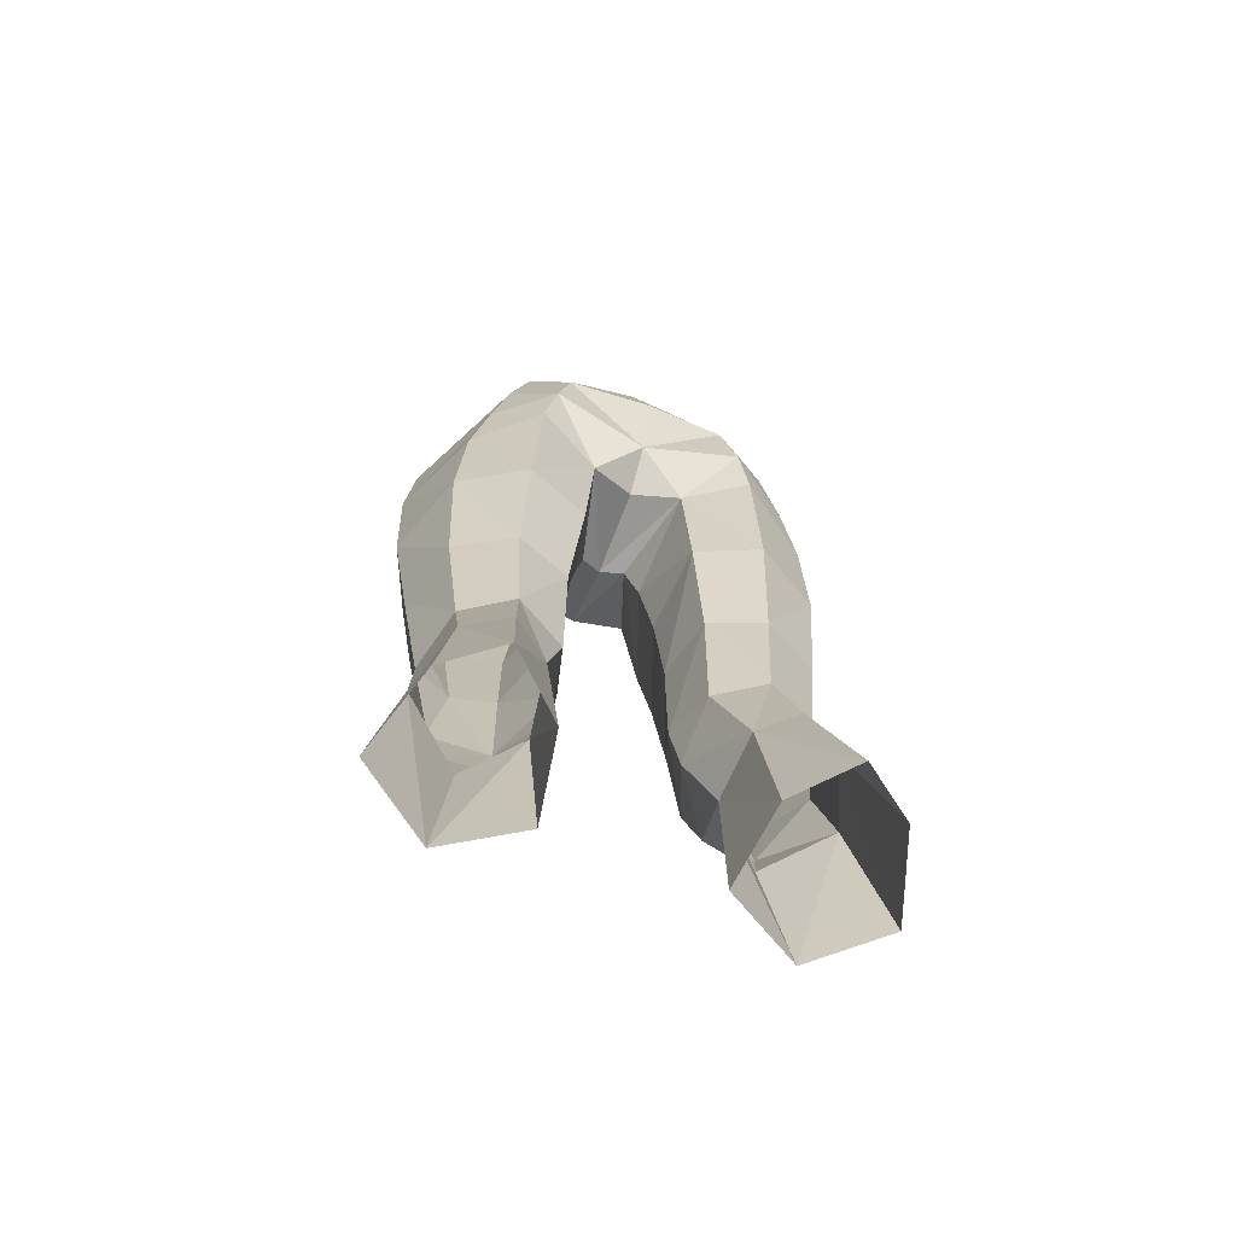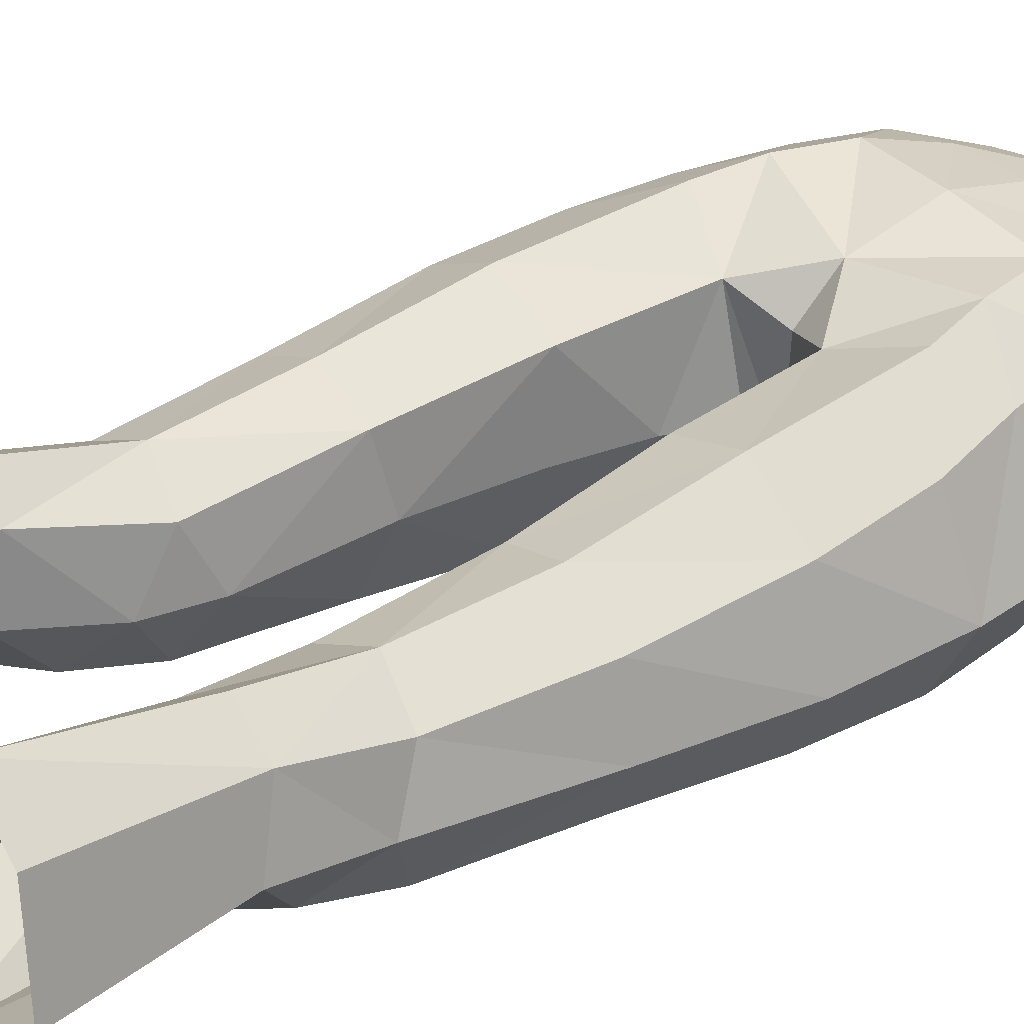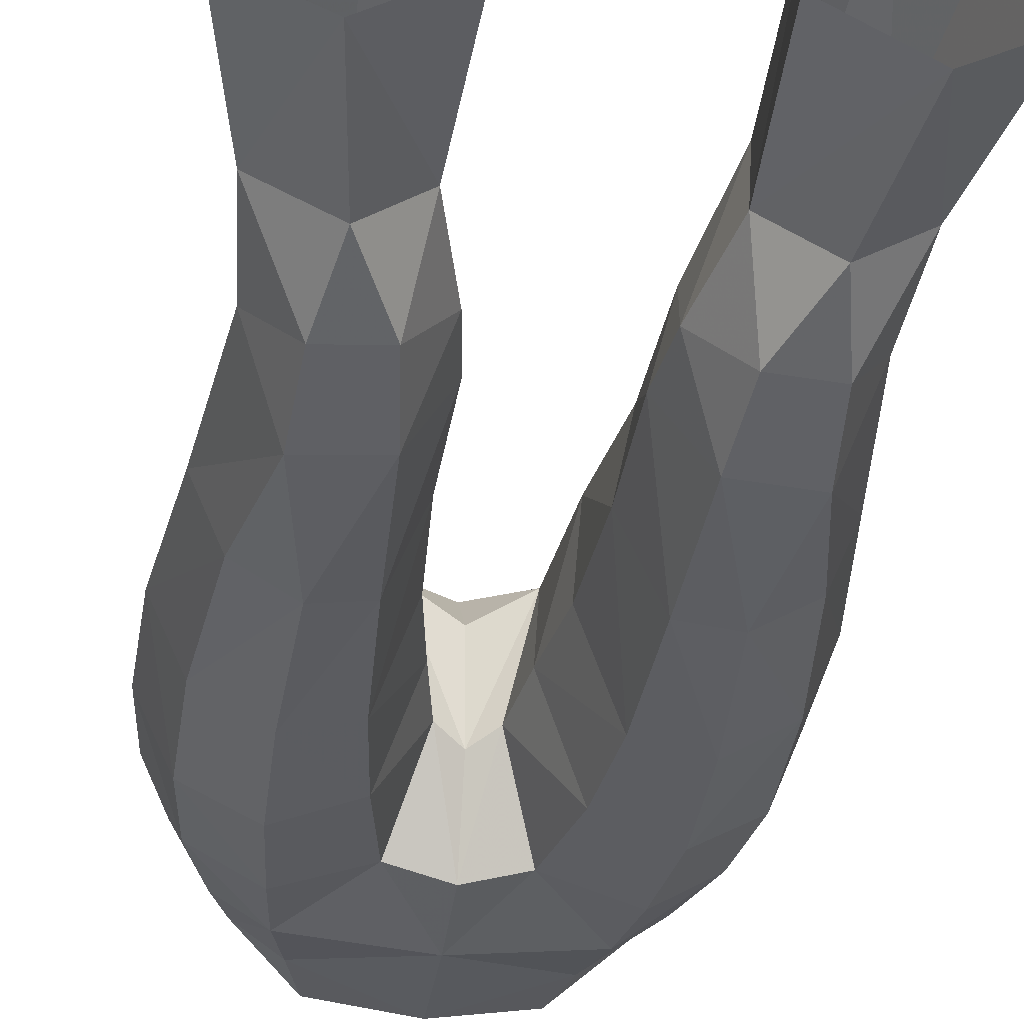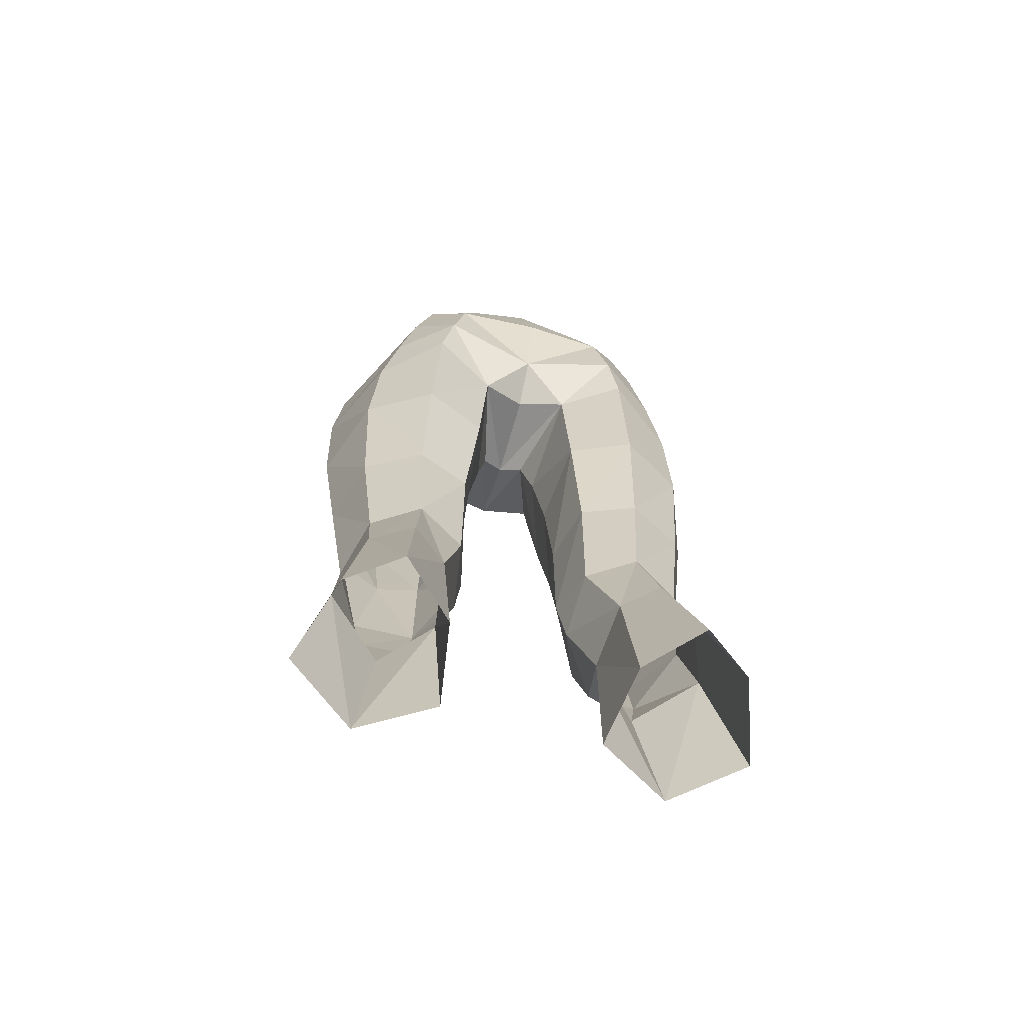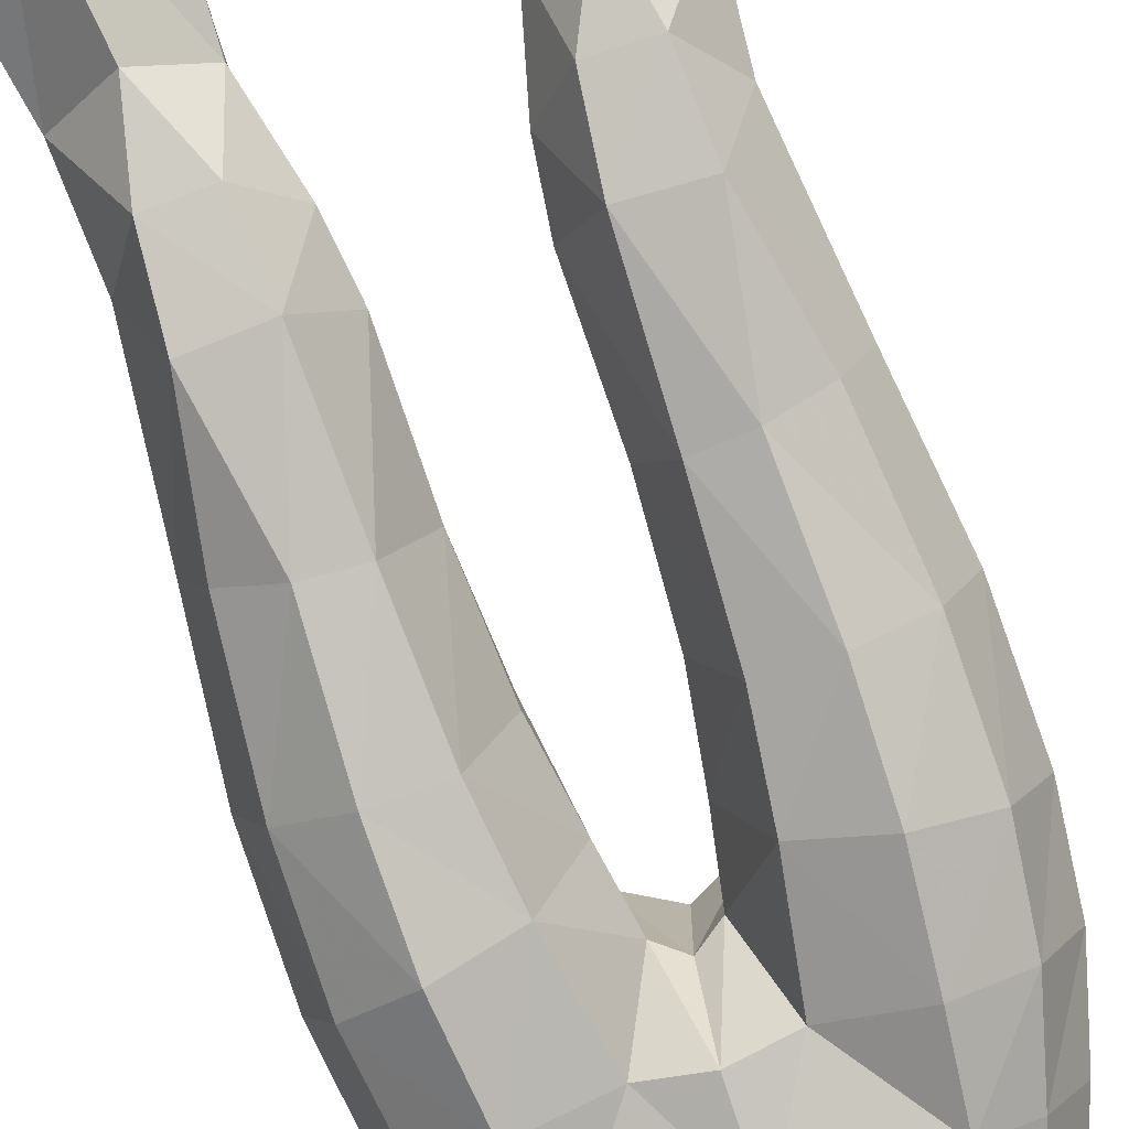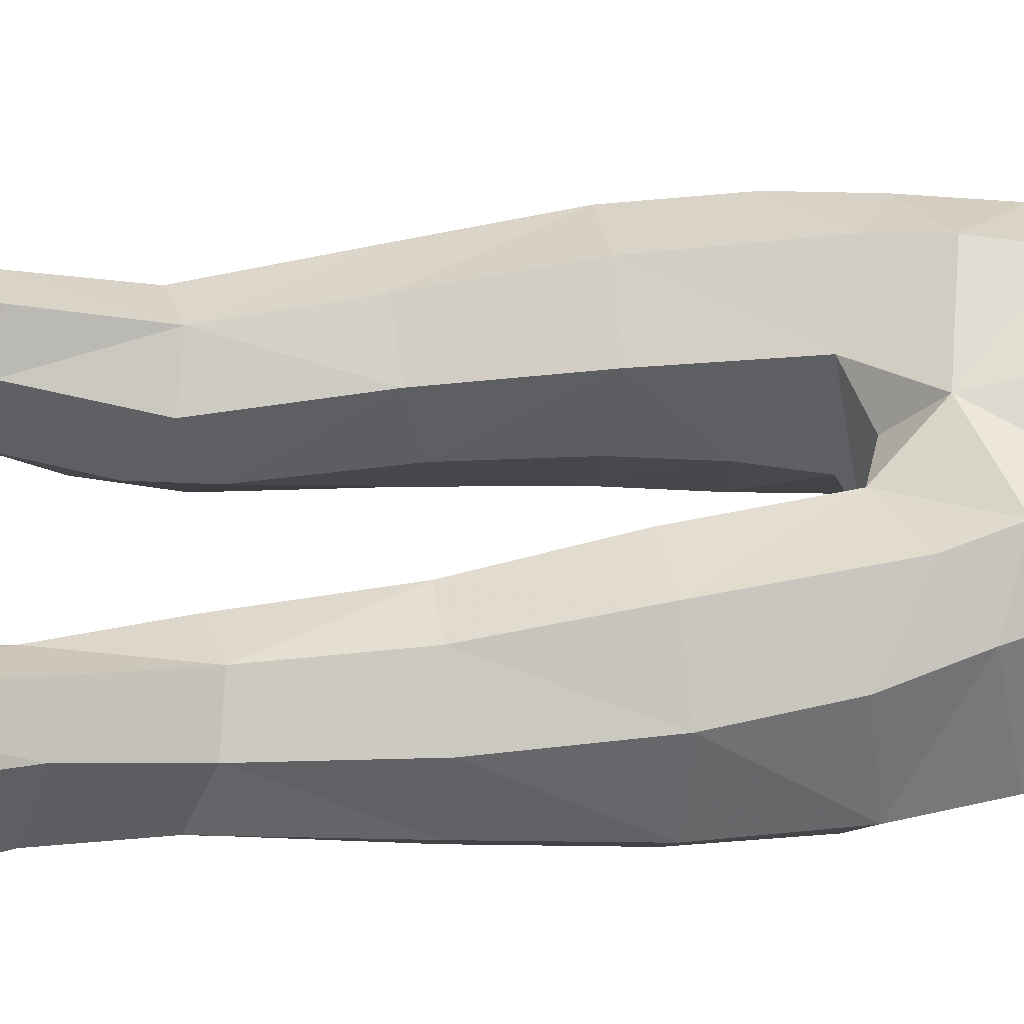
<metadata>
{"format":"obj","ext":"obj","renderer":"f3d","projection":"perspective","resolution":1024,"background":"white","views":[{"elev":-64.2,"azim":159.4,"up":"+Z"},{"elev":39.1,"azim":-127.6,"up":"+Y"},{"elev":-29.1,"azim":172.0,"up":"+Y"},{"elev":-62.5,"azim":164.4,"up":"+Z"},{"elev":-75.3,"azim":-161.1,"up":"+Y"},{"elev":59.6,"azim":-98.3,"up":"+Y"}]}
</metadata>
<code>
g soulhunter_trousers_female_27650
v 6.034 2.669 28.33
v 6.905 4.25 22.3
v 5.071 5.639 22.36
v 4.536 3.552 28.36
v 3.244 2.647 27.96
v 3.202 3.964 21.79
v 2.982 0.4549 27.21
v 2.766 1.137 21.22
v 7.895 1.249 21.78
v 6.824 0.6157 27.43
v 6.431 -4.133 48.13
v 5.615 -4.073 51.16
v 4.119 -5.178 50.77
v 4.449 -5.386 47.78
v 7.848 -1.566 45.38
v 6.408 1.678 45.19
v 5.783 1.888 47.97
v 7.499 -1.768 48.54
v 6.786 -3.561 40.88
v 6.819 -4.043 44.92
v 4.774 -5.338 44.32
v 4.833 -4.744 40.79
v 1.994 2 41.37
v 1.682 -1.04 40.94
v 1.227 -1.225 43.83
v 1.69 1.991 45.97
v 1.81 -4.576 47.68
v 2.455 -4.63 43.95
v -0.005129 -2.119 46.53
v -0.005129 1.206 46.64
v 0.8098 -1.651 46.06
v -0.005129 -4.997 47.84
v -0.005129 -2.119 46.53
v 0.8098 -1.651 46.06
v -0.005129 -5.587 50.75
v 1.227 -1.225 43.83
v 3.62 3.185 48.97
v 3.081 2.945 51.33
v 5.141 1.827 50.97
v -0.005129 2.596 48.12
v -0.005129 3.148 51.24
v 2.403 2.169 53.74
v -0.005129 2.348 53.8
v 4.391 1.67 53.48
v 4.998 -2.337 55.44
v 6.046 -2.04 53.32
v 3.361 0.6361 56.1
v 2.423 1.522 31.66
v 4.192 2.407 32.12
v 2.403 1.654 36.61
v 4.385 2.427 36.6
v 3.196 -2.902 31.67
v 3.49 -2.014 29.05
v 5.297 -2.129 29.09
v 5.462 -3.022 31.78
v 5.932 1.483 31.73
v 7.176 -0.9573 36.21
v 6.305 -2.989 36.18
v 6.553 -0.3407 30.75
v 6.428 1.336 36.52
v 1.914 -0.7458 36.99
v 7.768 -1.32 41.04
v 6.673 1.54 41.43
v 4.055 3.026 46.93
v 4.315 2.915 41.48
v 4.999 -3.922 53.16
v 3.599 -4.996 53.01
v 3.037 -3.571 36.57
v 1.914 -0.7458 36.99
v 1.889 -0.5738 32.48
v 4.648 -3.866 36.38
v 2.832 -4.239 40.88
v 1.889 -0.5738 32.48
v 1.682 -1.04 40.94
v 6.645 -2.056 51.59
v -5.081 5.639 22.36
v -6.915 4.25 22.3
v -6.044 2.669 28.33
v -4.546 3.552 28.36
v -3.254 2.647 27.96
v -3.212 3.964 21.79
v -2.992 0.455 27.21
v -2.776 1.137 21.22
v -7.905 1.249 21.78
v -6.835 0.6157 27.43
v -4.129 -5.178 50.77
v -5.625 -4.073 51.16
v -6.441 -4.134 48.13
v -4.459 -5.386 47.78
v -5.794 1.888 47.97
v -6.418 1.678 45.19
v -7.859 -1.566 45.38
v -7.509 -1.768 48.54
v -4.784 -5.338 44.32
v -6.829 -4.043 44.92
v -6.796 -3.561 40.88
v -4.843 -4.744 40.79
v -1.238 -1.225 43.83
v -1.692 -1.04 40.94
v -2.005 2 41.37
v -1.7 1.991 45.97
v -2.465 -4.63 43.95
v -1.821 -4.576 47.68
v -0.8201 -1.651 46.06
v -0.8201 -1.651 46.06
v -1.238 -1.225 43.83
v -5.151 1.827 50.97
v -3.091 2.945 51.33
v -3.631 3.185 48.97
v -2.414 2.169 53.74
v -4.402 1.67 53.48
v -6.056 -2.04 53.32
v -5.009 -2.337 55.44
v -3.371 0.6361 56.1
v -4.202 2.407 32.12
v -2.434 1.522 31.66
v -4.395 2.427 36.6
v -2.414 1.654 36.61
v -5.307 -2.129 29.09
v -3.5 -2.014 29.05
v -3.206 -2.902 31.67
v -5.472 -3.022 31.78
v -5.942 1.483 31.73
v -6.316 -2.989 36.18
v -7.186 -0.9573 36.21
v -6.563 -0.3407 30.75
v -6.438 1.336 36.52
v -1.924 -0.7458 36.99
v -7.778 -1.32 41.04
v -6.684 1.54 41.43
v -4.325 2.915 41.48
v -4.065 3.026 46.93
v -3.609 -4.996 53.01
v -5.01 -3.922 53.16
v -1.899 -0.5738 32.48
v -1.924 -0.7458 36.99
v -3.047 -3.571 36.57
v -4.659 -3.866 36.38
v -2.843 -4.239 40.88
v -1.899 -0.5738 32.48
v -1.692 -1.04 40.94
v -6.656 -2.056 51.59
v 5.394 -0.4132 21.08
v 2.766 1.137 21.22
v 2.982 0.4549 27.21
v 4.733 -1.046 26.5
v -0.005129 1.56 56.21
v 3.044 -5.191 54.87
v 2.173 -0.3404 30.26
v 2.173 -0.3404 30.26
v -0.005128 -5.836 54.33
v -5.404 -0.4132 21.08
v -2.992 0.455 27.21
v -2.776 1.137 21.22
v -4.743 -1.046 26.5
v -3.054 -5.191 54.87
v -2.183 -0.3404 30.26
v -2.183 -0.3404 30.26
f 1 2 3
f 3 4 1
f 5 4 3
f 3 6 5
f 7 5 6
f 6 8 7
f 9 2 1
f 1 10 9
f 11 12 13
f 13 14 11
f 15 16 17
f 17 18 15
f 19 20 21
f 21 22 19
f 23 24 25
f 25 26 23
f 14 27 28
f 28 21 14
f 29 30 26
f 26 31 29
f 32 33 34
f 34 27 32
f 35 32 27
f 27 13 35
f 28 27 34
f 34 36 28
f 37 38 39
f 39 17 37
f 38 37 40
f 40 41 38
f 42 38 41
f 41 43 42
f 38 42 44
f 44 39 38
f 45 46 44
f 44 47 45
f 5 48 49
f 49 4 5
f 50 51 49
f 49 48 50
f 52 53 54
f 54 55 52
f 1 4 49
f 49 56 1
f 57 58 55
f 55 59 57
f 60 56 49
f 49 51 60
f 61 24 23
f 23 50 61
f 62 57 60
f 60 63 62
f 26 64 65
f 65 23 26
f 66 67 13
f 13 12 66
f 68 69 70
f 70 52 68
f 50 23 65
f 65 51 50
f 19 22 71
f 71 58 19
f 22 72 68
f 68 71 22
f 51 65 63
f 63 60 51
f 50 48 73
f 73 61 50
f 57 59 56
f 56 60 57
f 72 74 69
f 69 68 72
f 15 62 63
f 63 16 15
f 20 11 14
f 14 21 20
f 28 72 22
f 22 21 28
f 16 63 65
f 65 64 16
f 72 28 36
f 36 74 72
f 18 75 12
f 12 11 18
f 62 15 20
f 20 19 62
f 12 75 46
f 46 66 12
f 58 57 62
f 62 19 58
f 15 18 11
f 11 20 15
f 76 77 78
f 78 79 76
f 76 79 80
f 80 81 76
f 81 80 82
f 82 83 81
f 78 77 84
f 84 85 78
f 86 87 88
f 88 89 86
f 90 91 92
f 92 93 90
f 94 95 96
f 96 97 94
f 98 99 100
f 100 101 98
f 102 103 89
f 89 94 102
f 101 30 29
f 29 104 101
f 105 33 32
f 32 103 105
f 103 32 35
f 35 86 103
f 105 103 102
f 102 106 105
f 107 108 109
f 109 90 107
f 40 109 108
f 108 41 40
f 41 108 110
f 110 43 41
f 111 110 108
f 108 107 111
f 111 112 113
f 113 114 111
f 115 116 80
f 80 79 115
f 115 117 118
f 118 116 115
f 119 120 121
f 121 122 119
f 115 79 78
f 78 123 115
f 122 124 125
f 125 126 122
f 115 123 127
f 127 117 115
f 100 99 128
f 128 118 100
f 127 125 129
f 129 130 127
f 131 132 101
f 101 100 131
f 86 133 134
f 134 87 86
f 135 136 137
f 137 121 135
f 131 100 118
f 118 117 131
f 138 97 96
f 96 124 138
f 137 139 97
f 97 138 137
f 130 131 117
f 117 127 130
f 140 116 118
f 118 128 140
f 123 126 125
f 125 127 123
f 136 141 139
f 139 137 136
f 130 129 92
f 92 91 130
f 89 88 95
f 95 94 89
f 97 139 102
f 102 94 97
f 131 130 91
f 91 132 131
f 106 102 139
f 139 141 106
f 87 142 93
f 93 88 87
f 95 92 129
f 129 96 95
f 112 142 87
f 87 134 112
f 129 125 124
f 124 96 129
f 88 93 92
f 92 95 88
f 10 143 9
f 144 143 145
f 145 143 146
f 64 17 16
f 64 26 37
f 37 26 40
f 13 27 14
f 64 37 17
f 39 18 17
f 18 39 75
f 39 44 75
f 42 43 147
f 148 67 66
f 13 67 35
f 44 42 47
f 26 30 40
f 149 145 53
f 1 56 59
f 150 48 5
f 52 149 53
f 53 146 54
f 146 10 54
f 54 59 55
f 5 7 150
f 71 52 55
f 70 149 52
f 145 146 53
f 10 59 54
f 10 1 59
f 47 42 147
f 146 143 10
f 67 151 35
f 67 148 151
f 46 75 44
f 26 25 31
f 73 48 150
f 46 45 66
f 45 148 66
f 71 55 58
f 68 52 71
f 84 152 85
f 153 152 154
f 155 152 153
f 91 90 132
f 109 101 132
f 40 101 109
f 89 103 86
f 90 109 132
f 90 93 107
f 142 107 93
f 142 111 107
f 147 43 110
f 134 133 156
f 35 133 86
f 114 110 111
f 40 30 101
f 120 153 157
f 126 123 78
f 80 116 158
f 120 157 121
f 119 155 120
f 119 85 155
f 122 126 119
f 158 82 80
f 122 121 138
f 121 157 135
f 120 155 153
f 119 126 85
f 126 78 85
f 147 110 114
f 85 152 155
f 35 151 133
f 151 156 133
f 111 142 112
f 104 98 101
f 158 116 140
f 134 113 112
f 134 156 113
f 124 122 138
f 138 121 137

</code>
